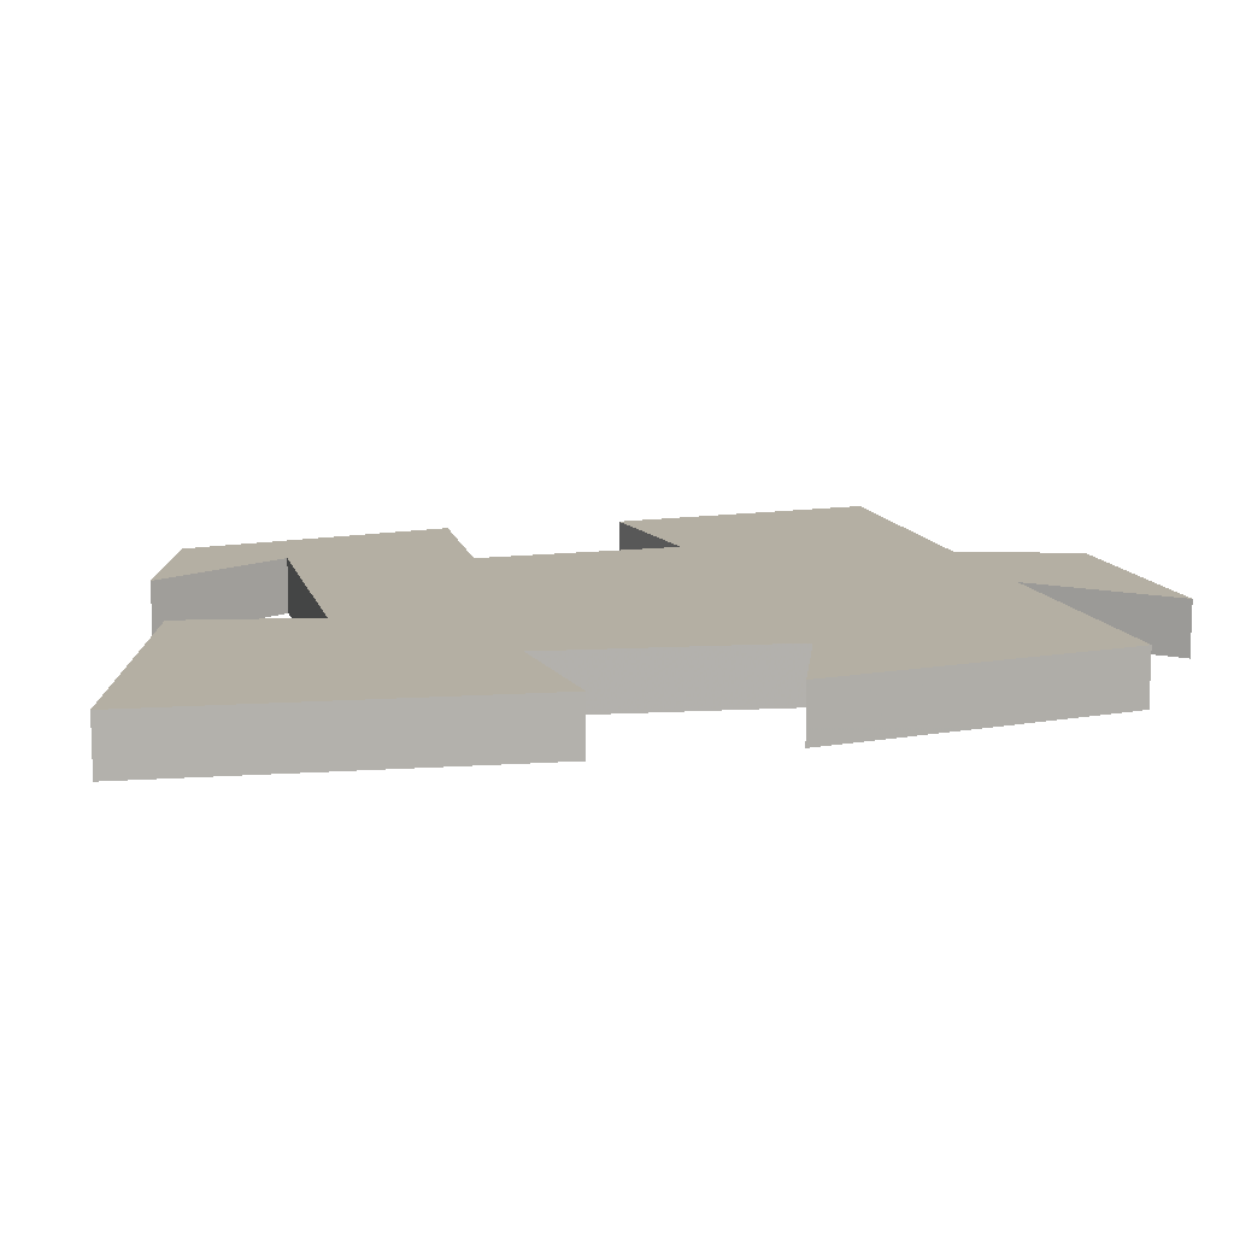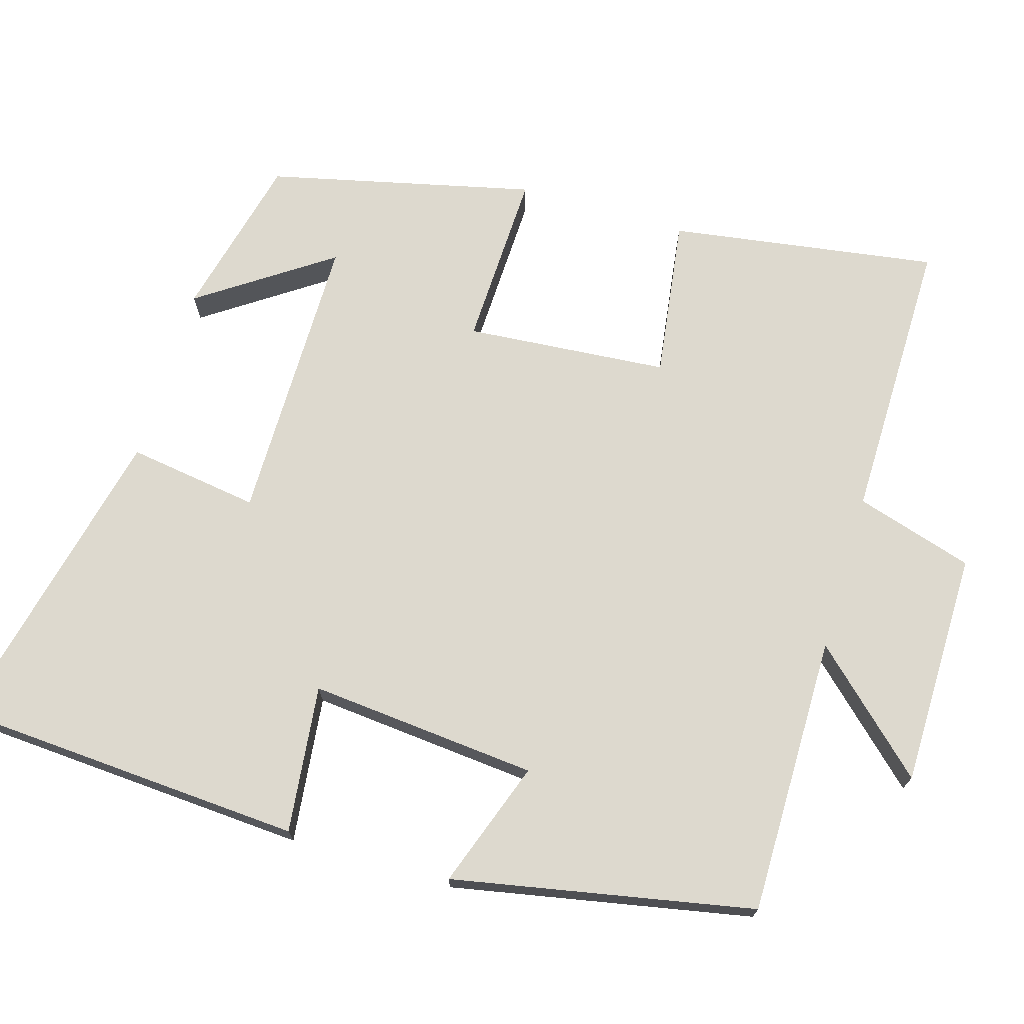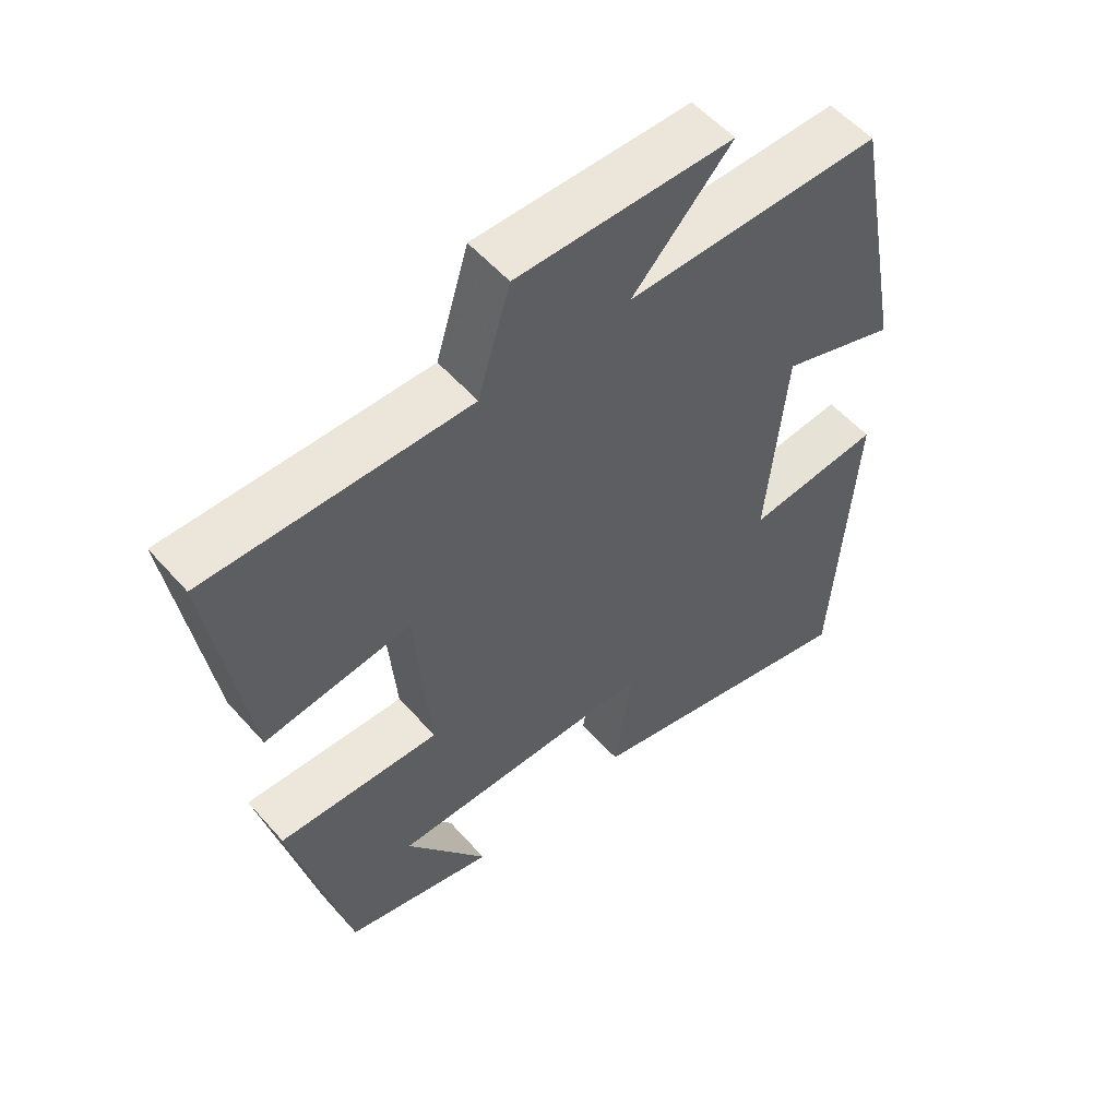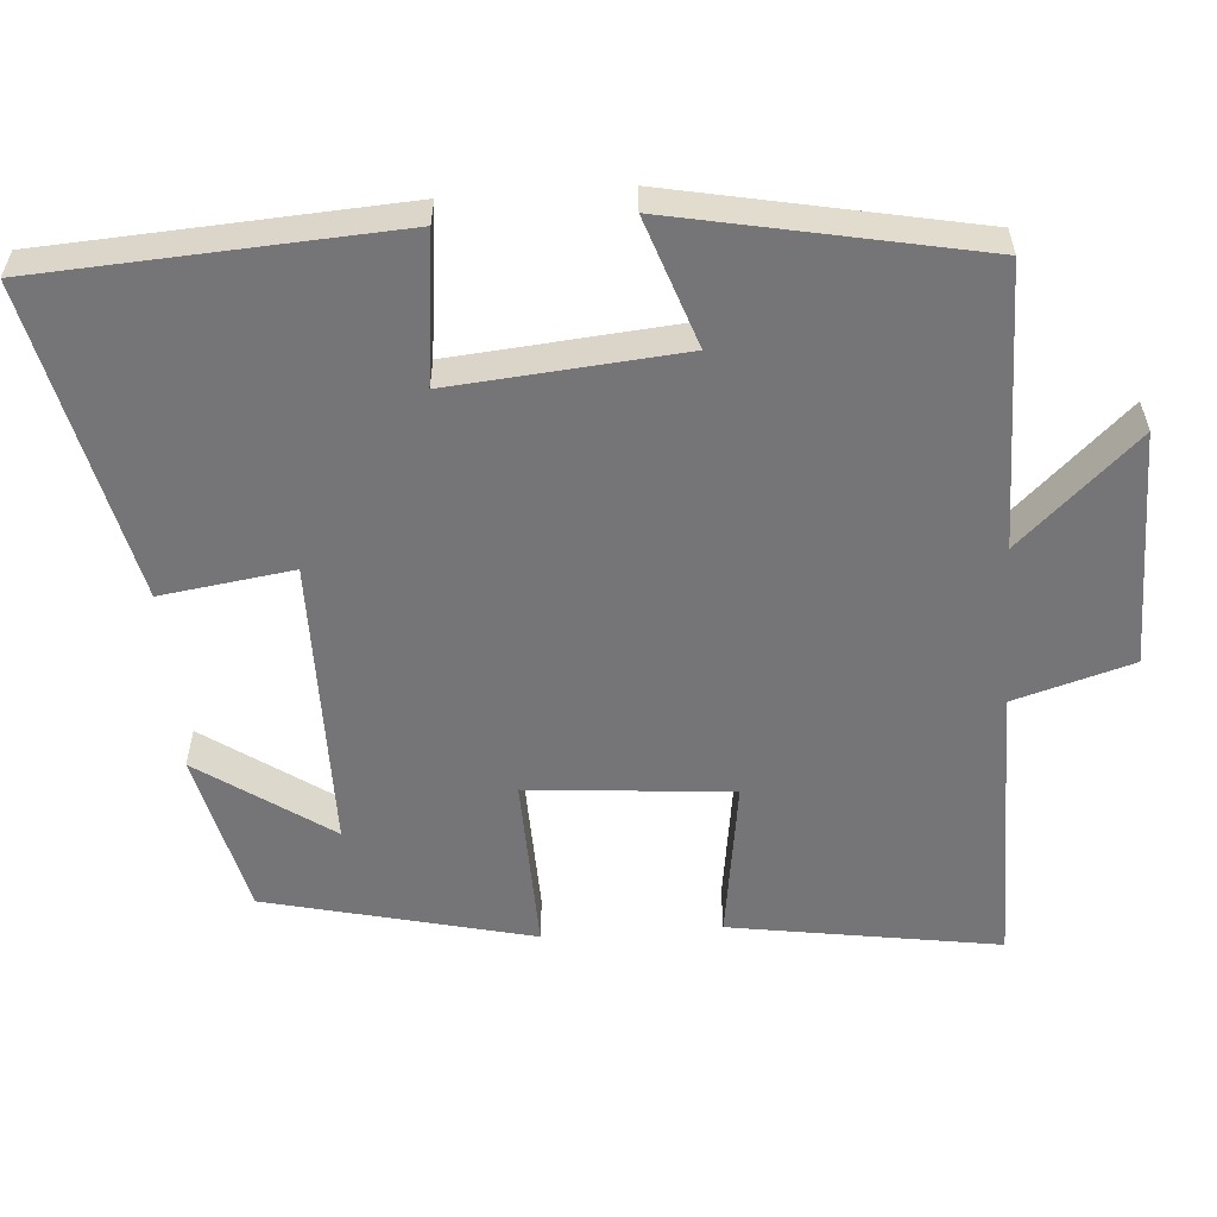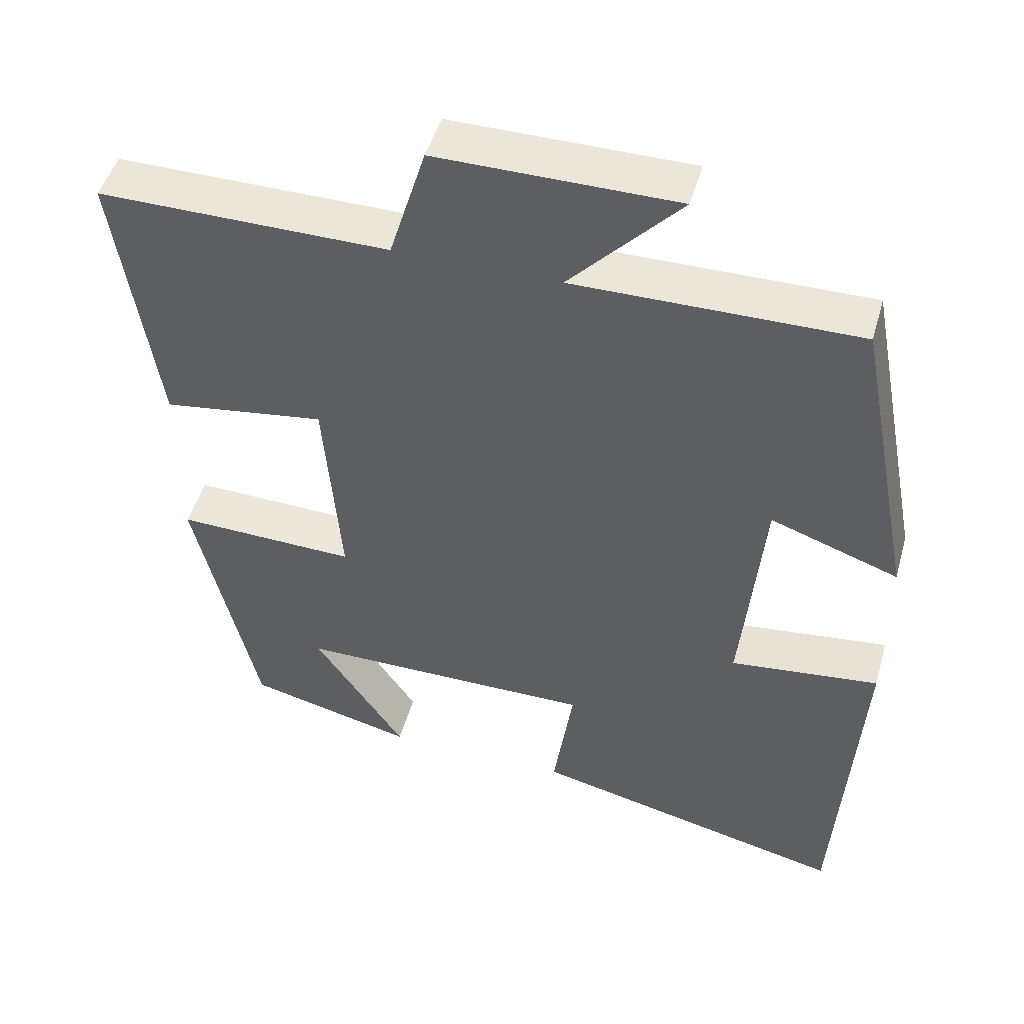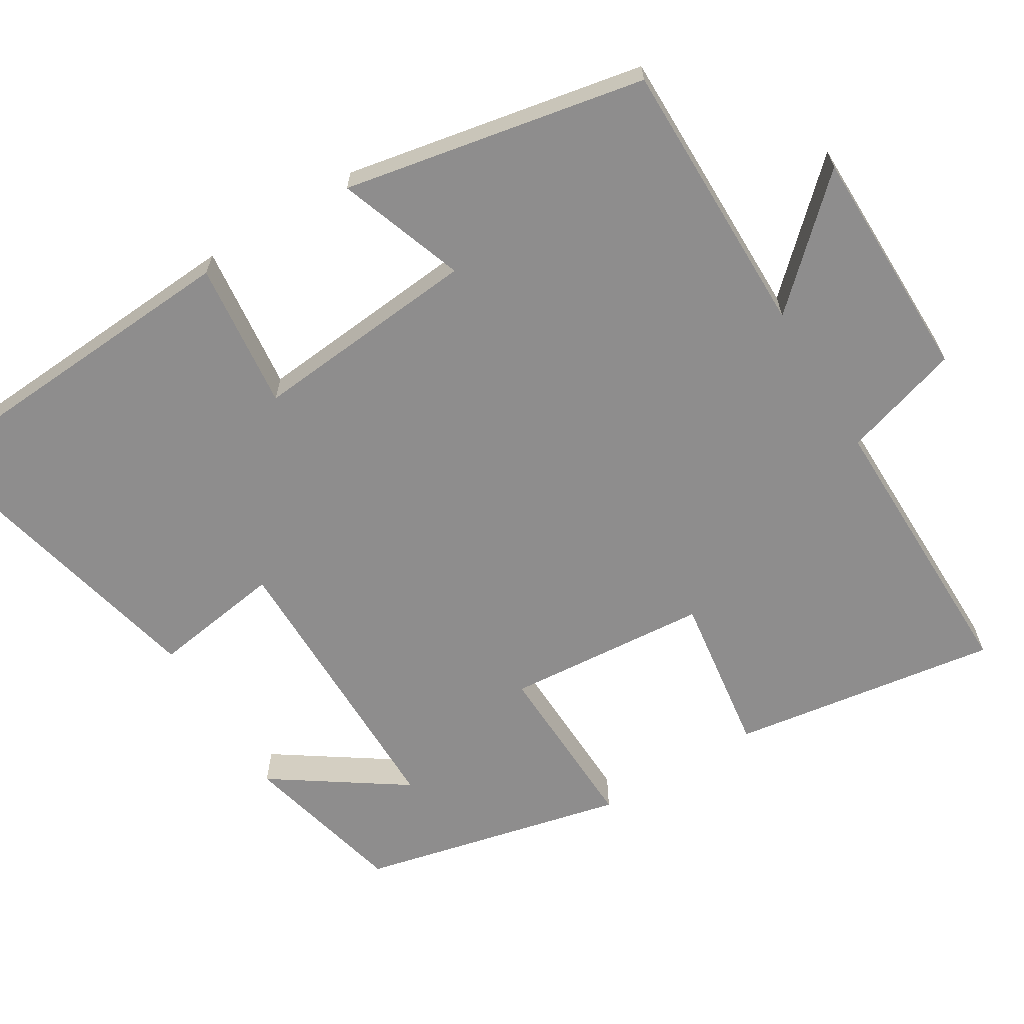
<metadata>
{"format":"obj","ext":"obj","renderer":"f3d","projection":"perspective","resolution":1024,"background":"white","views":[{"elev":11.2,"azim":-103.3,"up":"+Y"},{"elev":71.7,"azim":-73.5,"up":"+Y"},{"elev":55.2,"azim":139.4,"up":"+Z"},{"elev":-56.6,"azim":-86.1,"up":"+Y"},{"elev":47.9,"azim":-164.4,"up":"+Z"},{"elev":-64.7,"azim":-58.6,"up":"+Y"}]}
</metadata>
<code>
v -0.422 0.07 0.502
v -0.047 0.07 0.5
v -0.193 0.07 0.656
v 0.123 0.07 0.658
v 0.171 0.07 0.5
v 0.554 0.07 0.503
v 0.5 0.07 0.144
v 0.285 0.07 0.174
v 0.263 0.07 -0.098
v 0.5 0.07 -0.09
v 0.417 0.07 -0.446
v 0.197 0.07 -0.5
v 0.317 0.07 -0.324
v -0.075 0.07 -0.324
v -0.049 0.07 -0.5
v -0.47 0.07 -0.599
v -0.5 0.07 -0.126
v -0.302 0.07 -0.148
v -0.33 0.07 0.158
v -0.5 0.07 0.098
v -0.422 0 0.502
v -0.047 0 0.5
v -0.193 0 0.656
v 0.123 0 0.658
v 0.171 0 0.5
v 0.554 0 0.503
v 0.5 0 0.144
v 0.285 0 0.174
v 0.263 0 -0.098
v 0.5 0 -0.09
v 0.417 0 -0.446
v 0.197 0 -0.5
v 0.317 0 -0.324
v -0.075 0 -0.324
v -0.049 0 -0.5
v -0.47 0 -0.599
v -0.5 0 -0.126
v -0.302 0 -0.148
v -0.33 0 0.158
v -0.5 0 0.098
f 19 20 1 2
f 18 19 2
f 16 17 18
f 15 16 18
f 14 15 18
f 13 14 18 2
f 10 11 12 13
f 9 10 13
f 9 13 2
f 8 9 2
f 5 6 7 8
f 5 8 2 3
f 3 4 5
f 22 21 40 39
f 22 39 38
f 38 37 36
f 38 36 35
f 38 35 34
f 22 38 34 33
f 33 32 31 30
f 33 30 29
f 22 33 29
f 22 29 28
f 28 27 26 25
f 23 22 28 25
f 25 24 23
f 1 21 22 2
f 2 22 23 3
f 3 23 24 4
f 4 24 25 5
f 5 25 26 6
f 6 26 27 7
f 7 27 28 8
f 8 28 29 9
f 9 29 30 10
f 10 30 31 11
f 11 31 32 12
f 12 32 33 13
f 13 33 34 14
f 14 34 35 15
f 15 35 36 16
f 16 36 37 17
f 17 37 38 18
f 18 38 39 19
f 19 39 40 20
f 20 40 21 1

</code>
